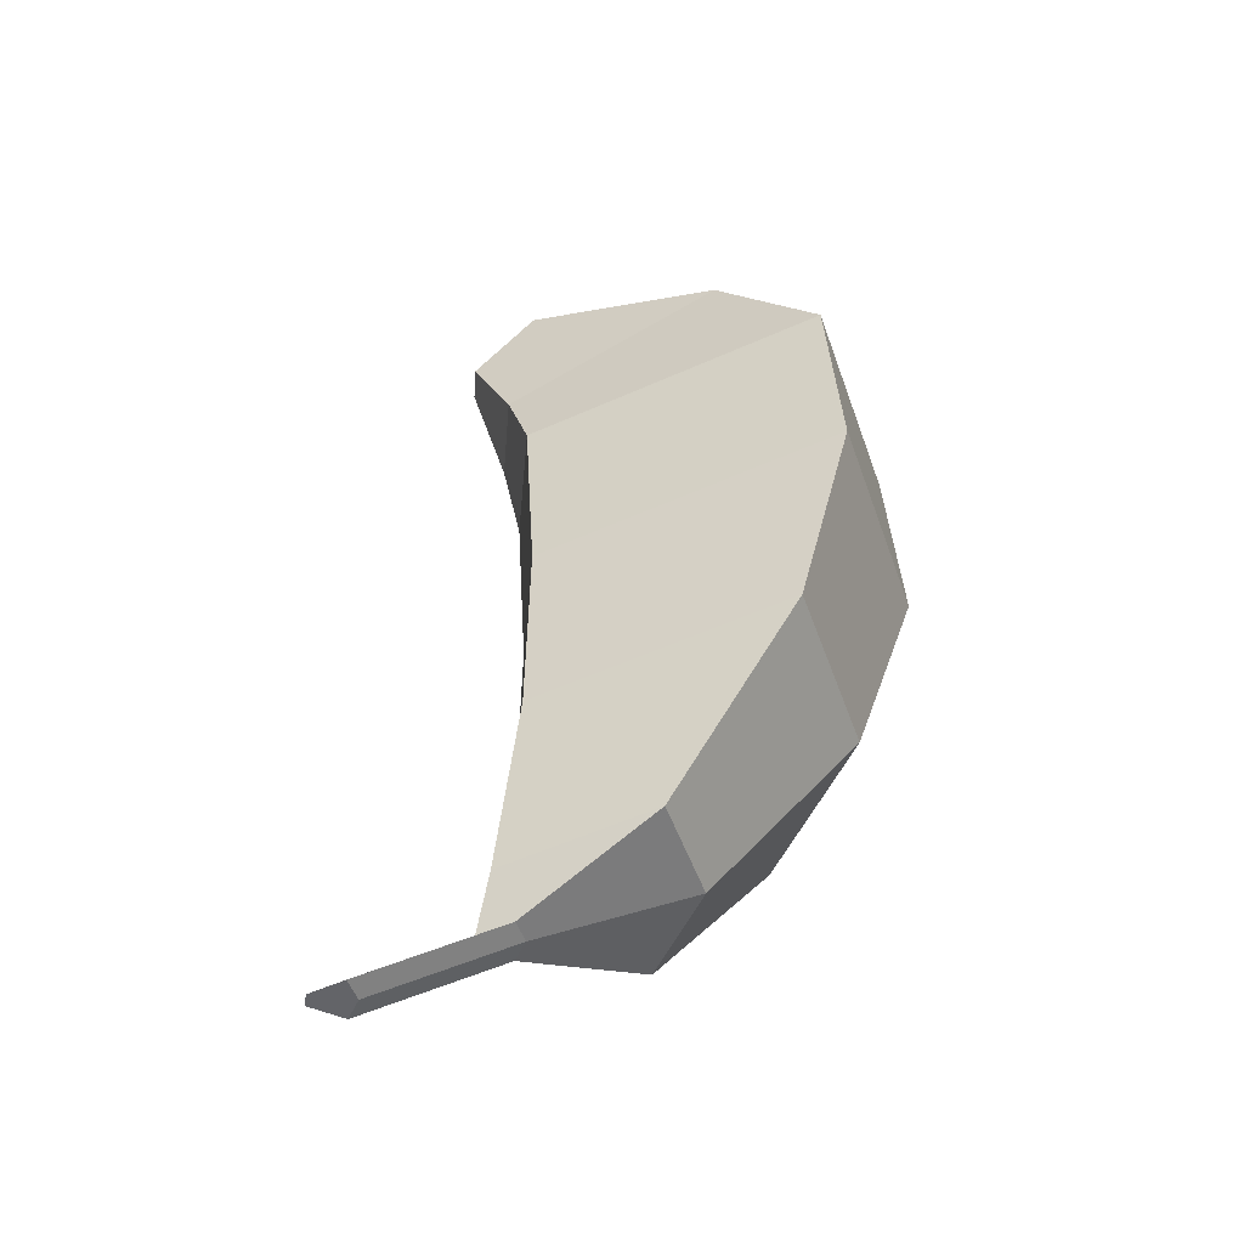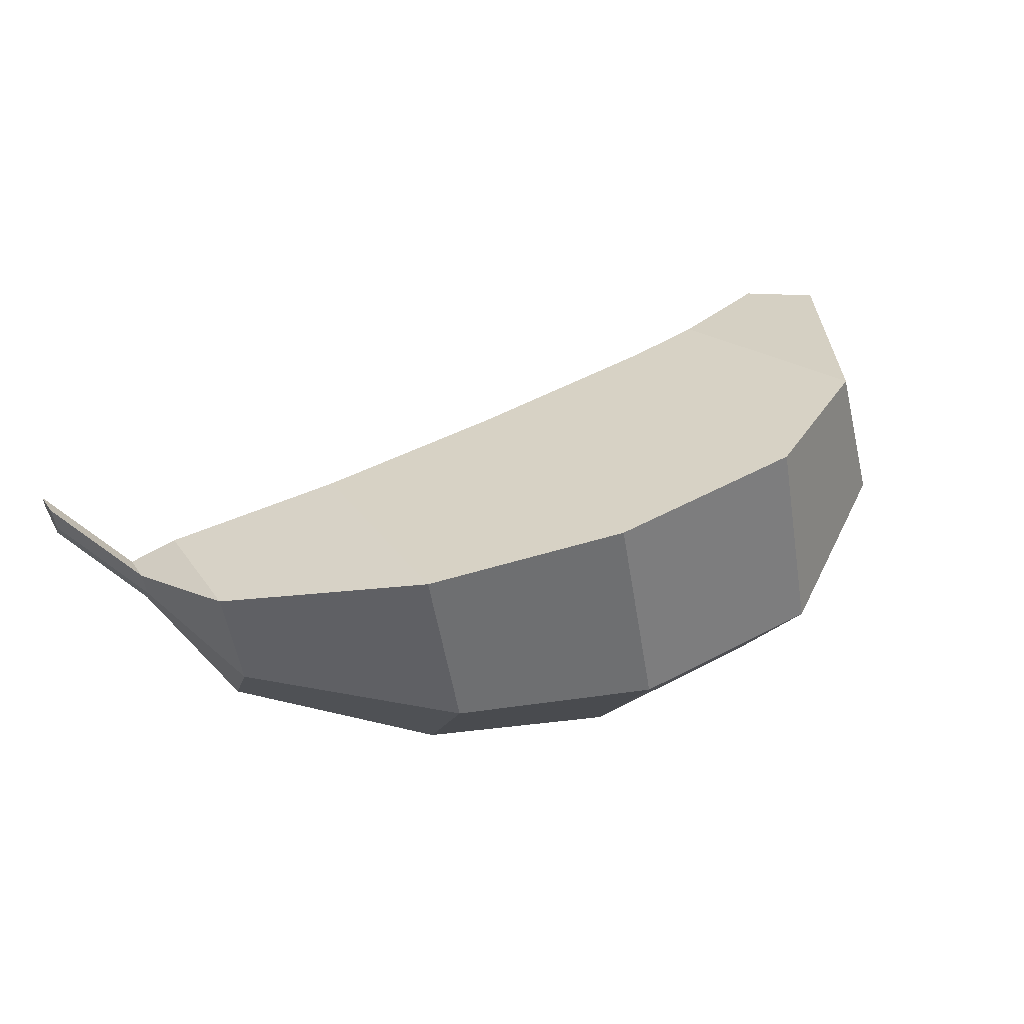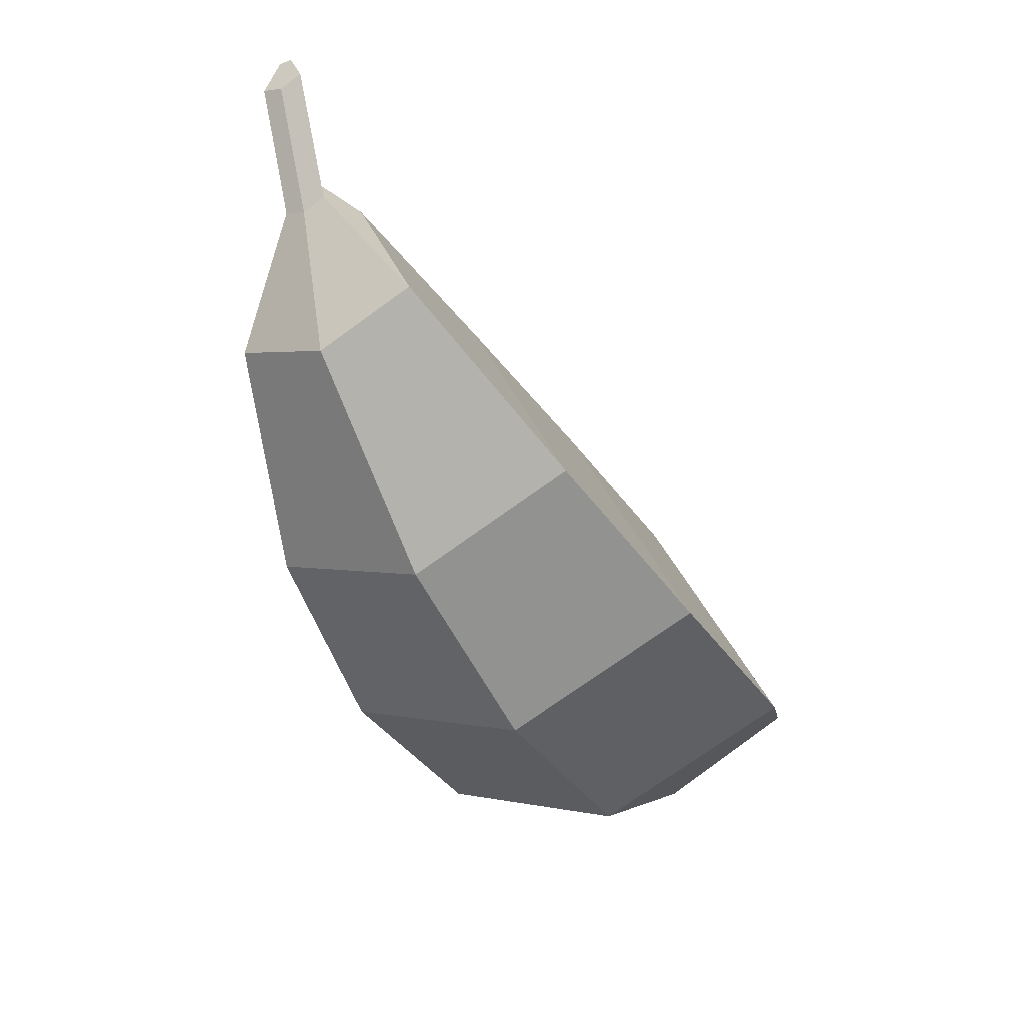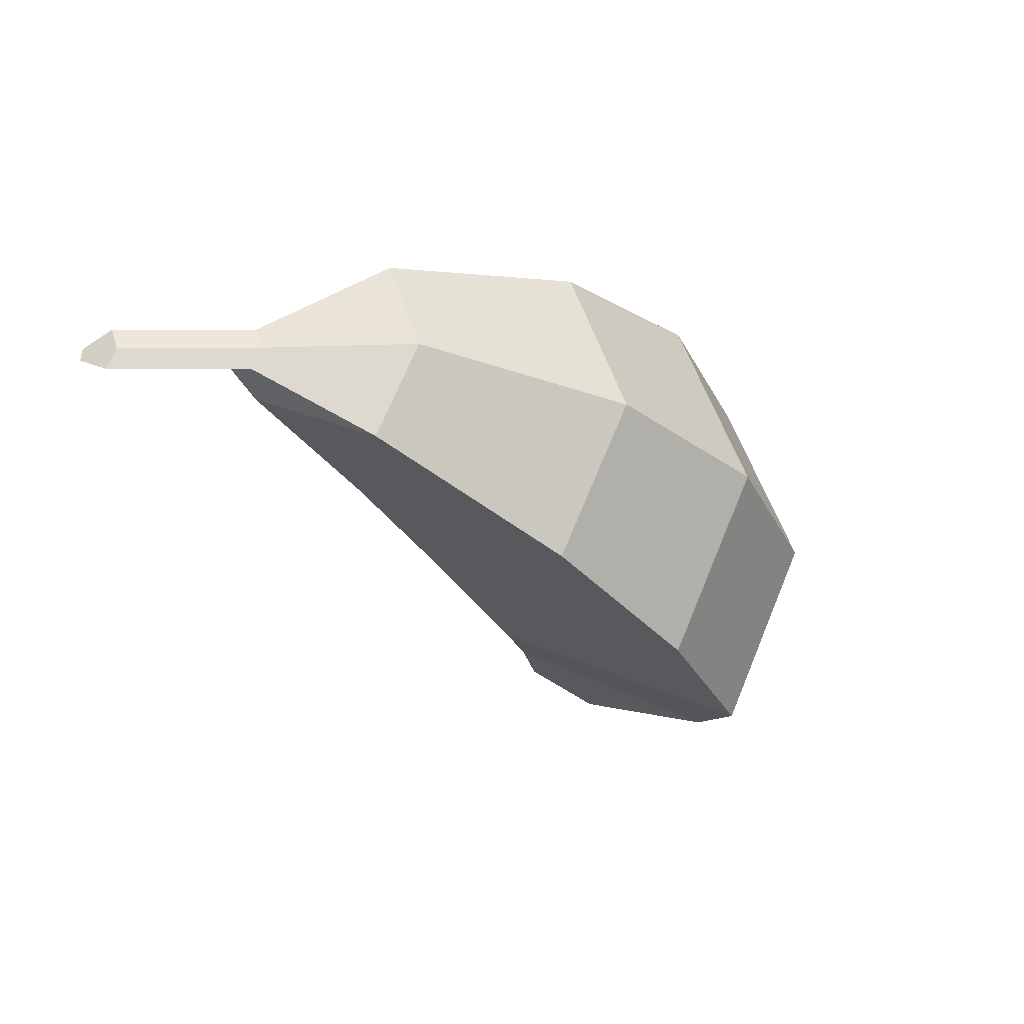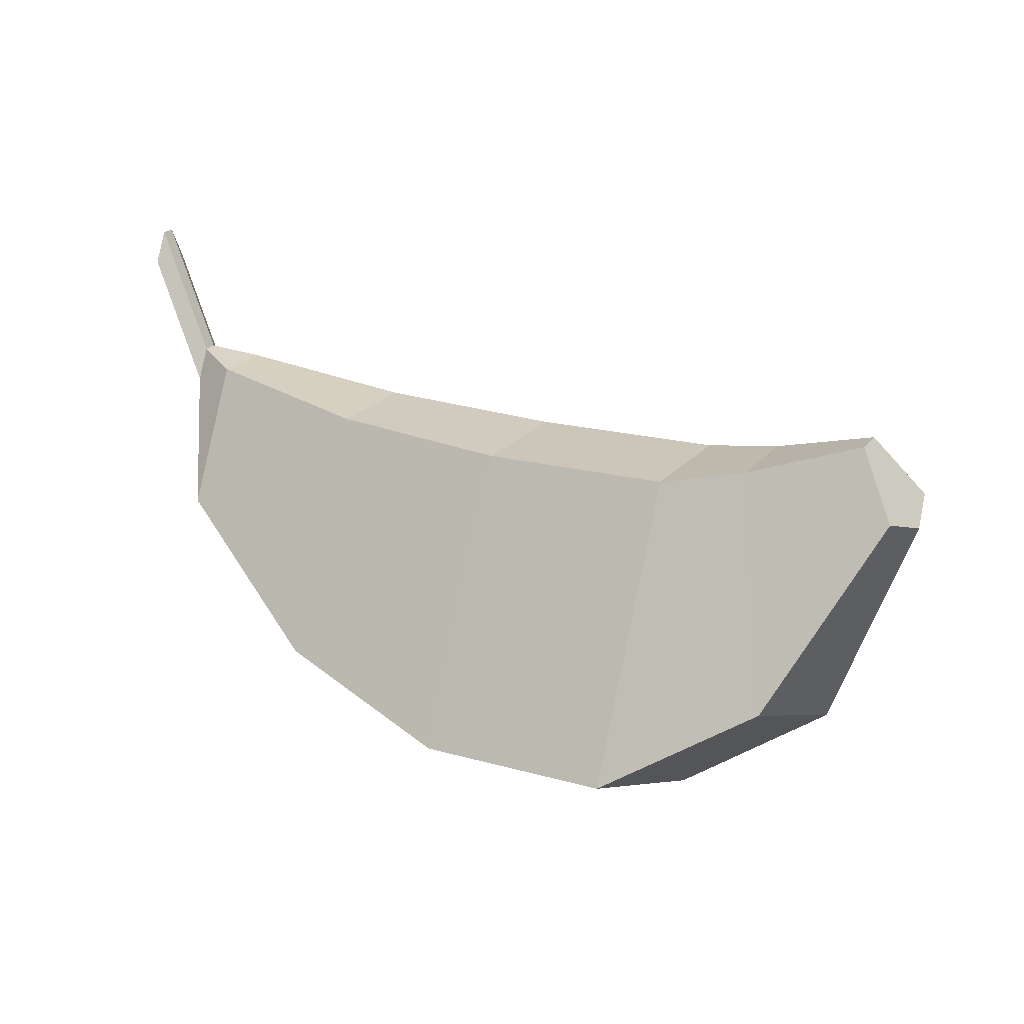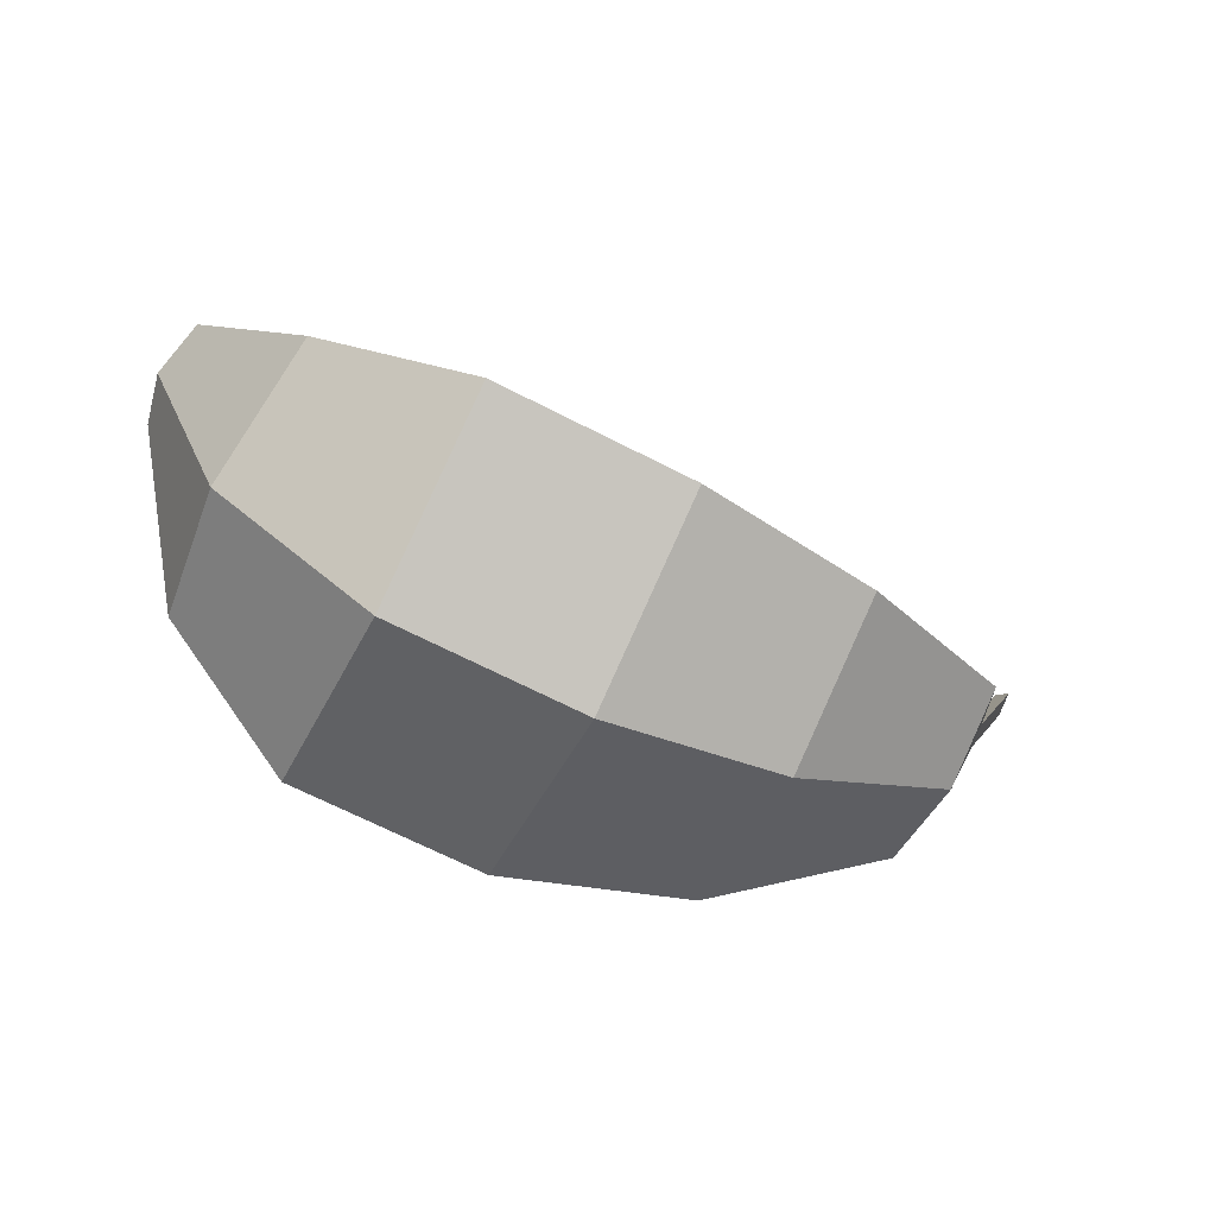
<metadata>
{"format":"obj","ext":"obj","renderer":"f3d","projection":"perspective","resolution":1024,"background":"white","views":[{"elev":38.9,"azim":-93.2,"up":"+Z"},{"elev":54.1,"azim":-29.3,"up":"+Z"},{"elev":-39.2,"azim":-59.1,"up":"+Y"},{"elev":-28.4,"azim":-67.5,"up":"+Z"},{"elev":16.9,"azim":30.1,"up":"+Y"},{"elev":-68.4,"azim":152.9,"up":"+Y"}]}
</metadata>
<code>
o Cylinder.001_Cylinder.002
v 0.000332 0.003987 0.002047
v 0.006417 0.003987 0.002047
v 0.000332 0.004322 -0.001586
v 0.006417 0.004322 -0.001586
v 0.000332 -0.004257 -0.006219
v 0.006417 -0.004257 -0.006219
v 0.000332 -0.006988 -0.000262
v 0.006417 -0.006988 -0.000262
v 0.000332 -0.004798 0.00602
v 0.006417 -0.004798 0.00602
v 0.009036 0.004515 0.001453
v 0.008966 0.004742 -0.001126
v 0.01081 -0.00171 -0.004415
v 0.01138 -0.003562 -0.000186
v 0.01092 -0.002077 0.004275
v 0.01243 0.00557 0.000552
v 0.01238 0.005645 -0.000428
v 0.01367 0.00372 -0.001678
v 0.01407 0.003107 -7.1e-05
v 0.01375 0.003599 0.001625
v -0.005575 0.004403 0.001706
v -0.005575 0.004682 -0.001322
v -0.005575 -0.002466 -0.005182
v -0.005575 -0.004742 -0.000219
v -0.005575 -0.002917 0.005016
v -0.01115 0.005348 0.00101
v -0.01115 0.005513 -0.000783
v -0.01115 0.001281 -0.003068
v -0.01115 -6.6e-05 -0.000129
v -0.01115 0.001014 0.00297
v -0.01265 0.005783 0.000234
v -0.01265 0.005821 -0.000182
v -0.01265 0.004839 -0.000712
v -0.01265 0.004526 -3e-05
v -0.01265 0.004777 0.000689
v -0.01434 0.009855 0.000234
v -0.01434 0.009893 -0.000182
v -0.01434 0.008911 -0.000712
v -0.01434 0.008598 -3e-05
v -0.01434 0.008849 0.000689
f 1 2 4 3
f 3 4 6 5
f 5 6 8 7
f 10 8 14 15
f 7 8 10 9
f 9 10 2 1
f 1 3 22 21
f 15 14 19 20
f 6 4 12 13
f 2 10 15 11
f 4 2 11 12
f 8 6 13 14
f 17 16 20 19 18
f 13 12 17 18
f 11 15 20 16
f 14 13 18 19
f 12 11 16 17
f 24 25 30 29
f 5 7 24 23
f 7 9 25 24
f 3 5 23 22
f 9 1 21 25
f 30 26 31 35
f 22 23 28 27
f 25 21 26 30
f 23 24 29 28
f 21 22 27 26
f 31 32 37 36
f 28 29 34 33
f 26 27 32 31
f 29 30 35 34
f 27 28 33 32
f 36 37 38 39 40
f 34 35 40 39
f 32 33 38 37
f 35 31 36 40
f 33 34 39 38

</code>
